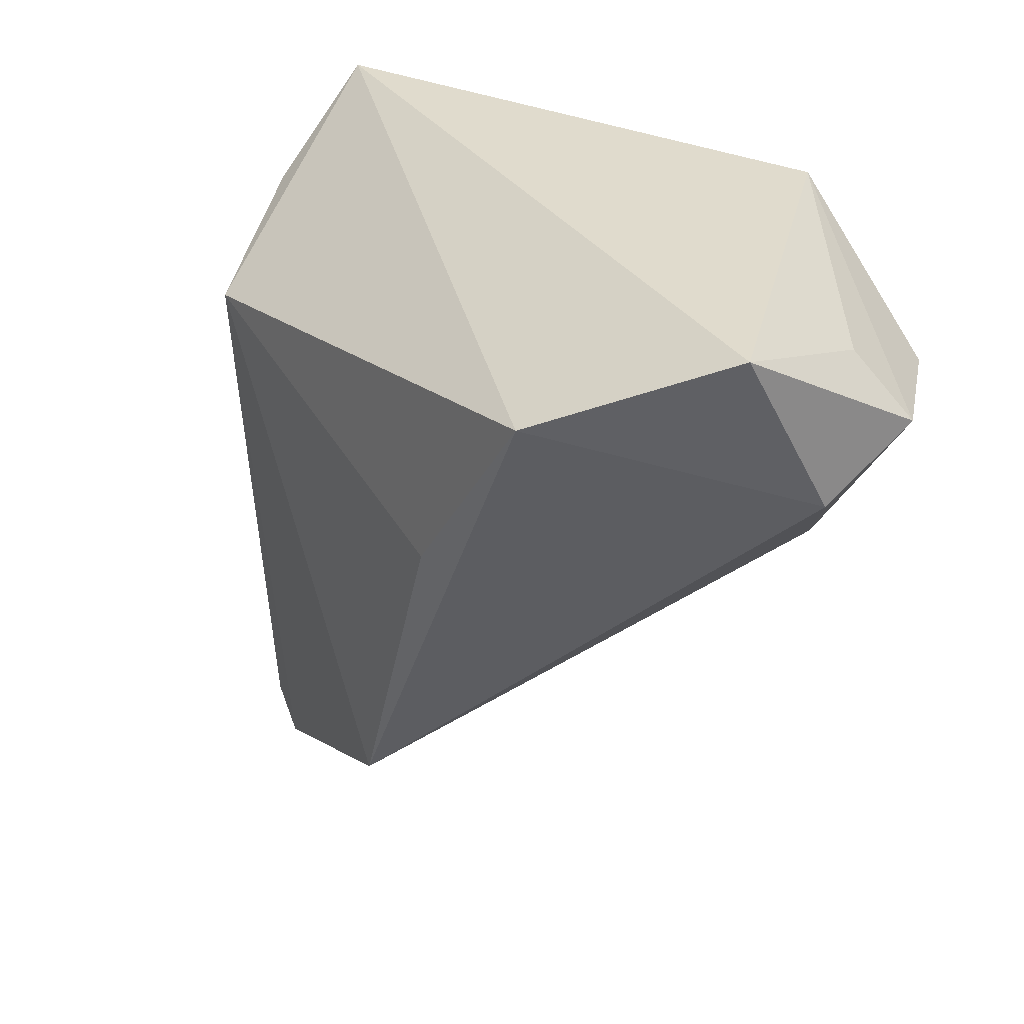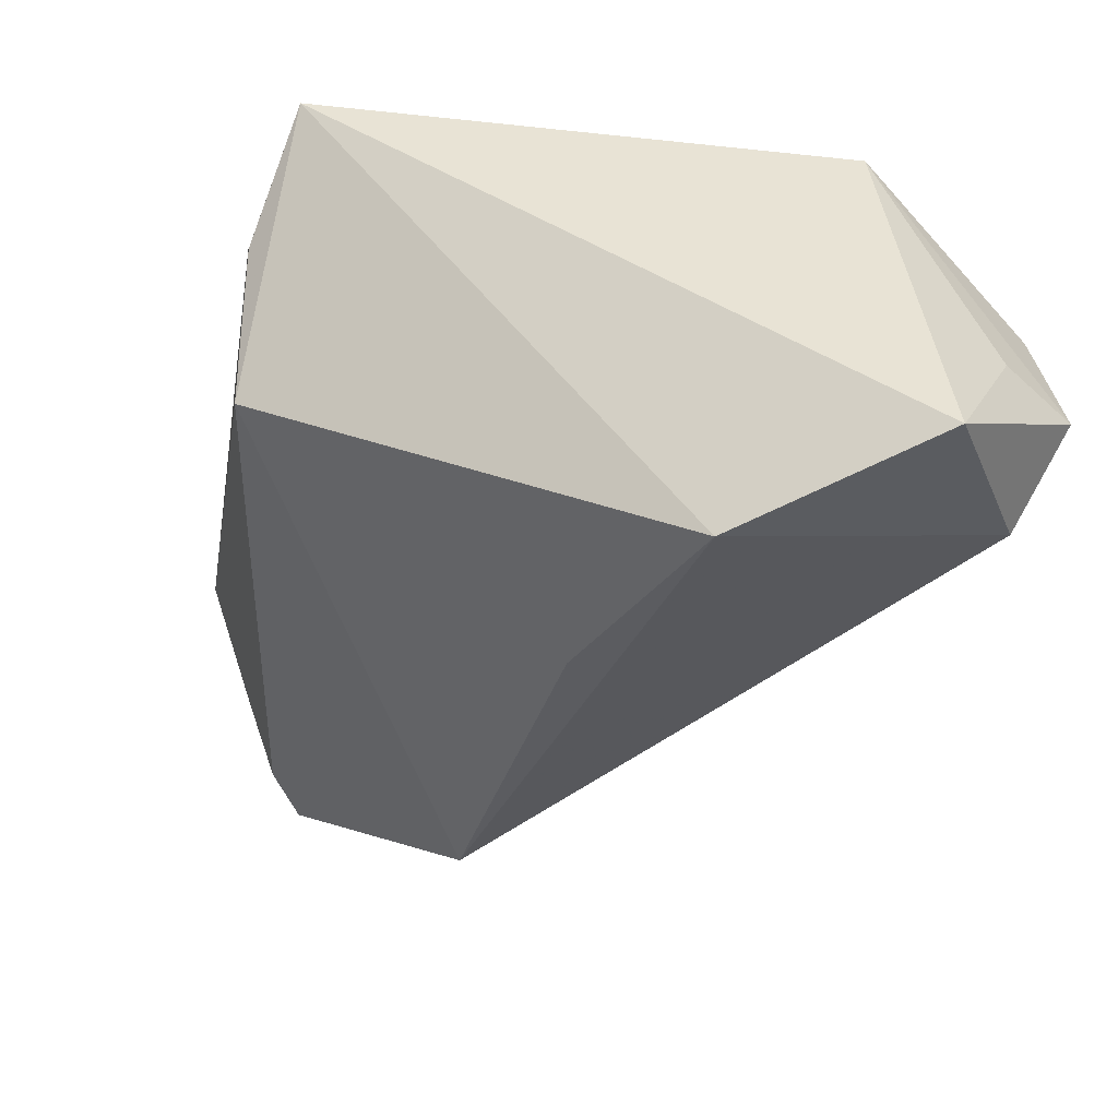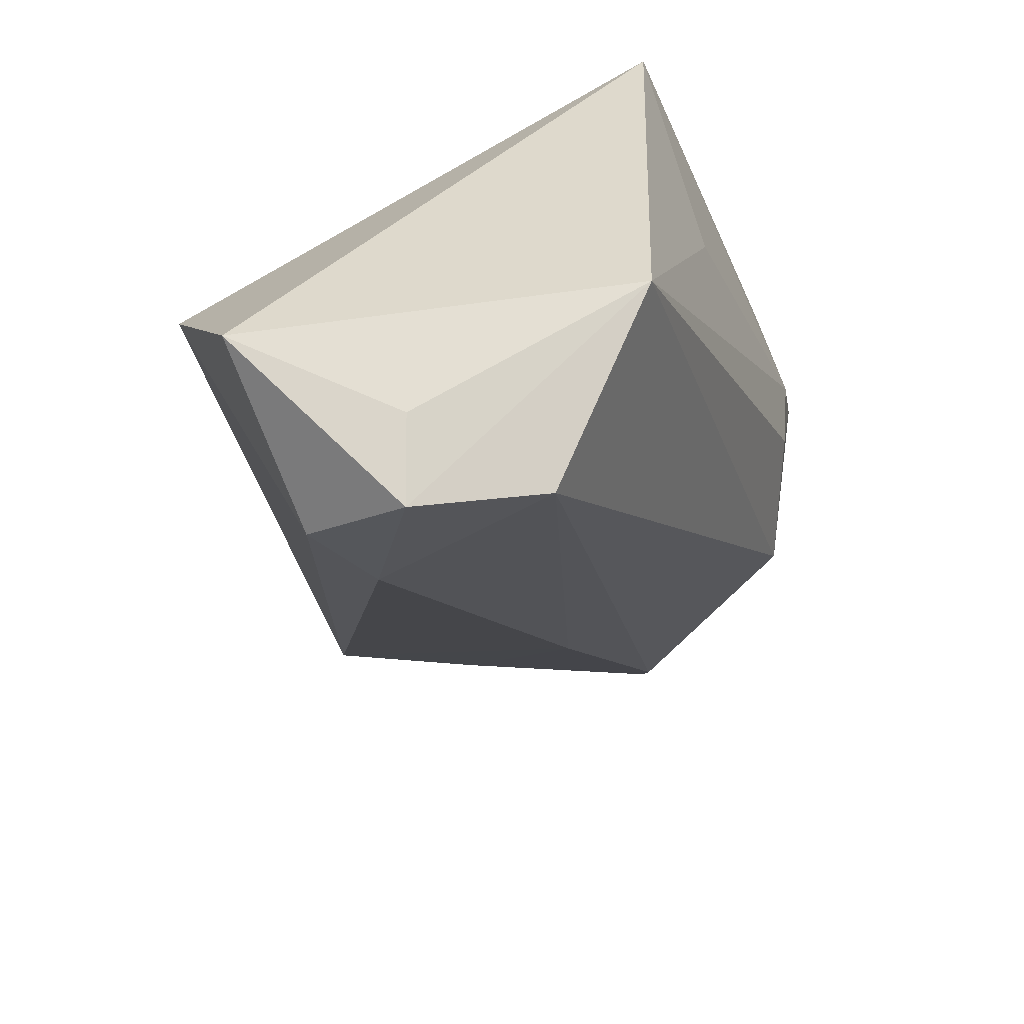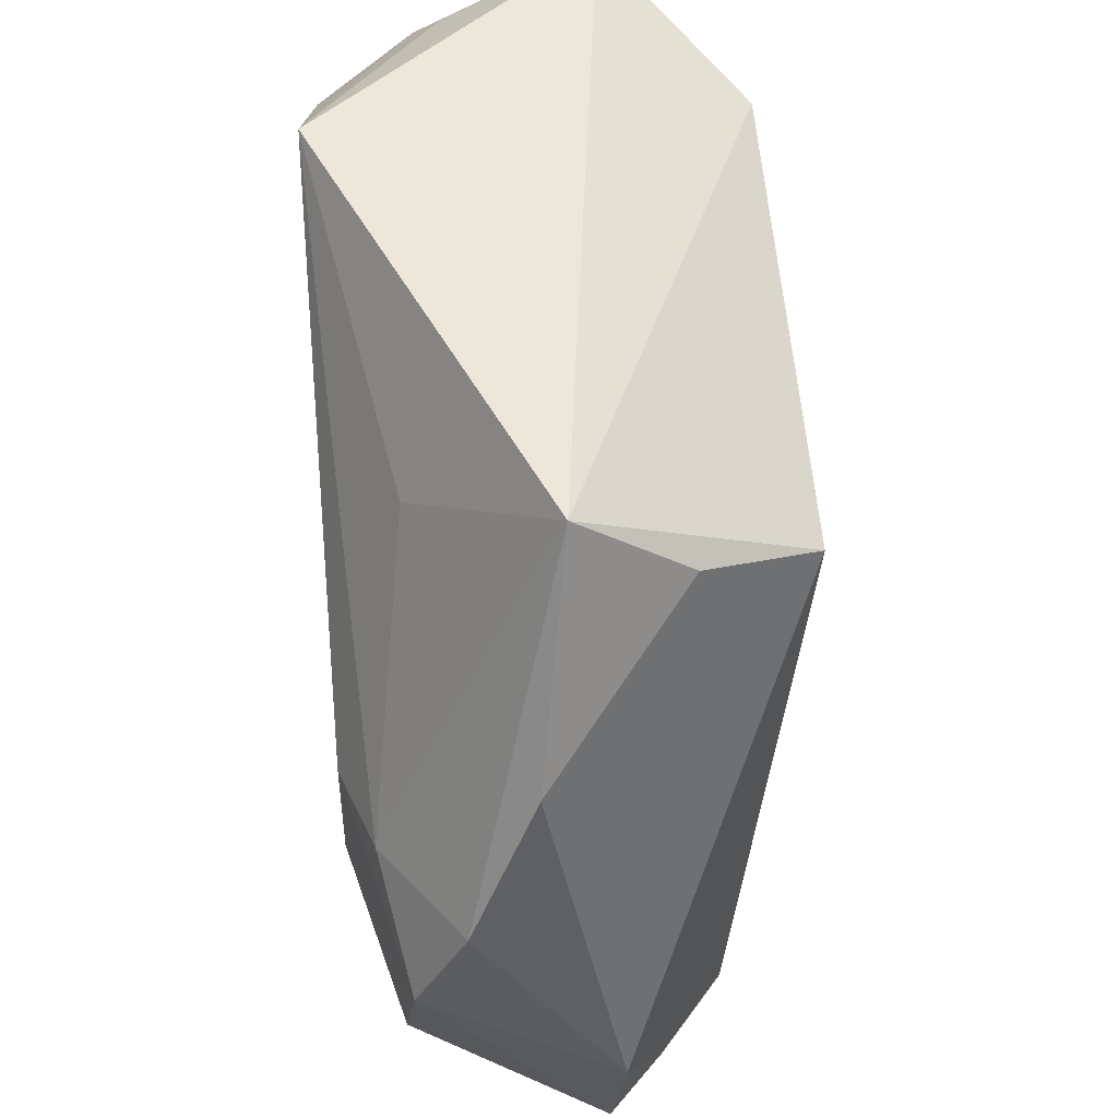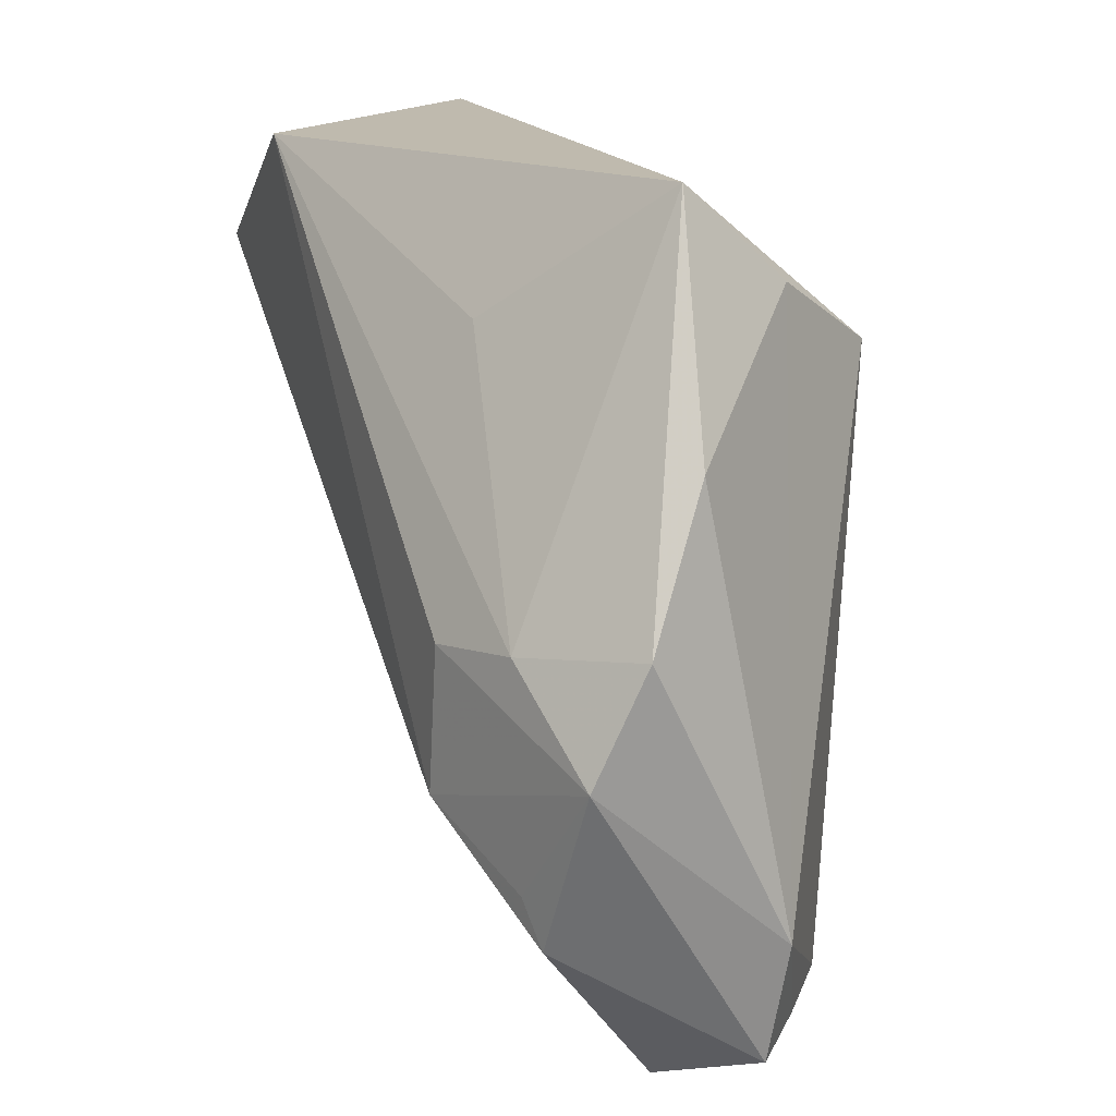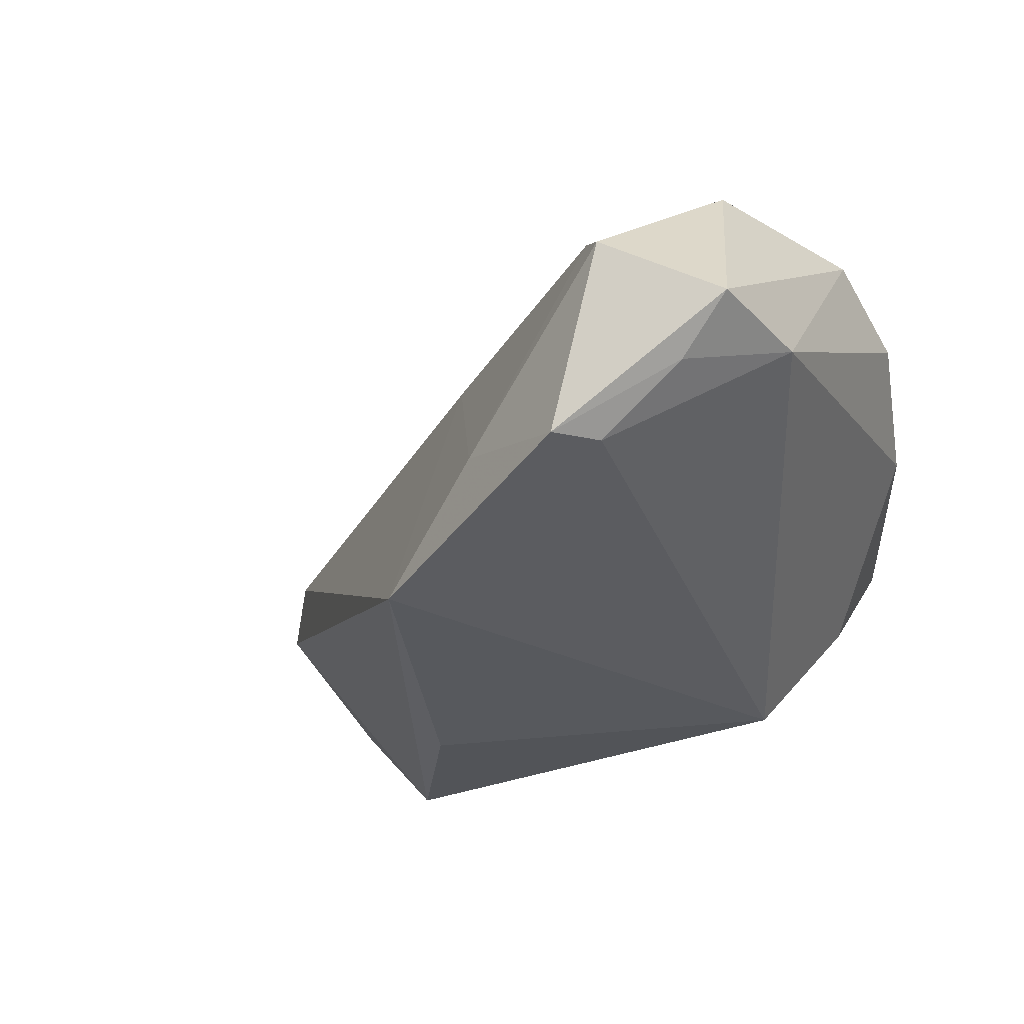
<metadata>
{"format":"obj","ext":"obj","renderer":"f3d","projection":"perspective","resolution":1024,"background":"white","views":[{"elev":33.2,"azim":-126.0,"up":"+Y"},{"elev":41.3,"azim":-145.9,"up":"+Y"},{"elev":32.2,"azim":-64.9,"up":"+Y"},{"elev":50.0,"azim":85.8,"up":"+Y"},{"elev":15.8,"azim":66.9,"up":"+Y"},{"elev":-27.0,"azim":27.7,"up":"+Z"}]}
</metadata>
<code>
v 0.02727 0.03478 0.001433
v 0.01983 -0.02334 0.02381
v 0.02778 -0.05282 0.003961
v 0.02527 0.02467 -0.01046
v 0.03499 -0.03437 0.01847
v 0.04205 -0.03459 -0.003735
v 0.02467 -0.04602 -0.01567
v 0.02103 -0.05048 -0.0159
v 0.01725 0.0169 -0.02337
v 0.03918 0.01062 0.004666
v -0.05409 0.01678 0.001447
v -0.04802 0.009202 0.005596
v -0.03668 0.02537 -0.02264
v -0.02237 0.003821 -0.02421
v -0.02495 0.03478 0.02381
v 0.04379 -0.004516 0.01178
v -0.04447 0.02153 0.02263
v 0.01172 0.0207 0.01579
v -0.04825 0.02884 0.00929
v 0.034 -0.04585 -0.008336
v 0.04275 -0.01635 0.01721
v -0.007358 -0.03479 -0.02233
v -0.001457 -0.02911 0.005545
v -0.05423 0.02274 0.01213
v 0.02142 -0.007743 0.02362
v 0.03259 -0.02951 0.0196
v 0.007029 -0.04246 -0.01166
v 0.03991 -0.04732 -0.002379
v -0.05201 0.03478 -0.007612
v 0.0254 -0.05032 0.005743
v 0.03155 -0.006526 0.02011
f 15 1 29
f 24 12 17
f 17 15 24
f 29 1 13
f 1 9 13
f 9 6 7
f 11 22 12
f 11 24 29
f 12 24 11
f 29 13 11
f 11 13 22
f 4 9 1
f 4 6 9
f 19 15 29
f 29 24 19
f 19 24 15
f 17 12 23
f 23 30 17
f 12 22 23
f 2 15 17
f 17 30 2
f 9 22 14
f 14 13 9
f 22 13 14
f 8 22 9
f 9 7 8
f 20 6 28
f 20 7 6
f 28 8 20
f 20 8 7
f 27 23 22
f 30 23 27
f 22 8 27
f 30 27 3
f 3 27 8
f 3 8 28
f 1 15 18
f 18 31 1
f 15 31 18
f 15 2 25
f 25 31 15
f 1 31 16
f 10 4 1
f 1 16 10
f 6 4 10
f 10 16 6
f 28 6 21
f 6 16 21
f 21 16 31
f 21 25 2
f 31 25 21
f 5 3 28
f 28 21 5
f 5 2 30
f 30 3 5
f 26 21 2
f 2 5 26
f 26 5 21

</code>
